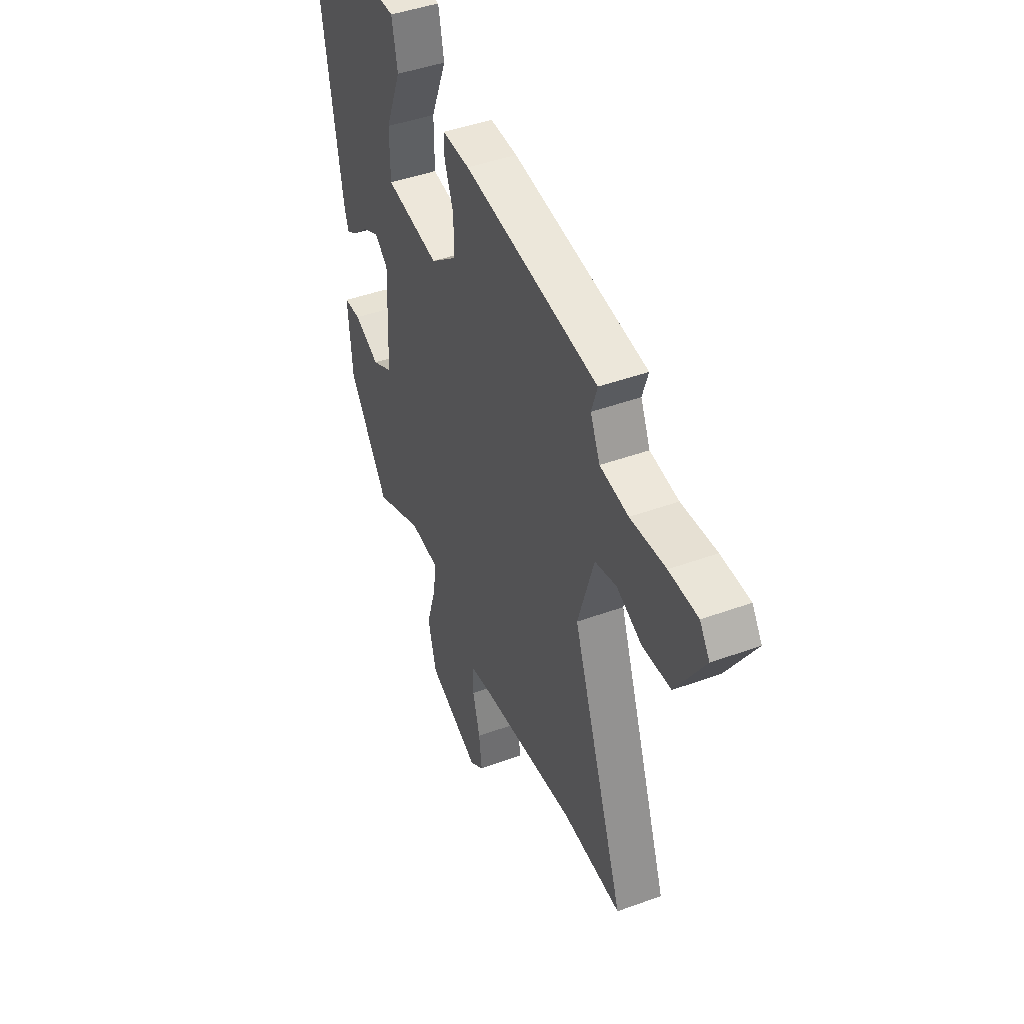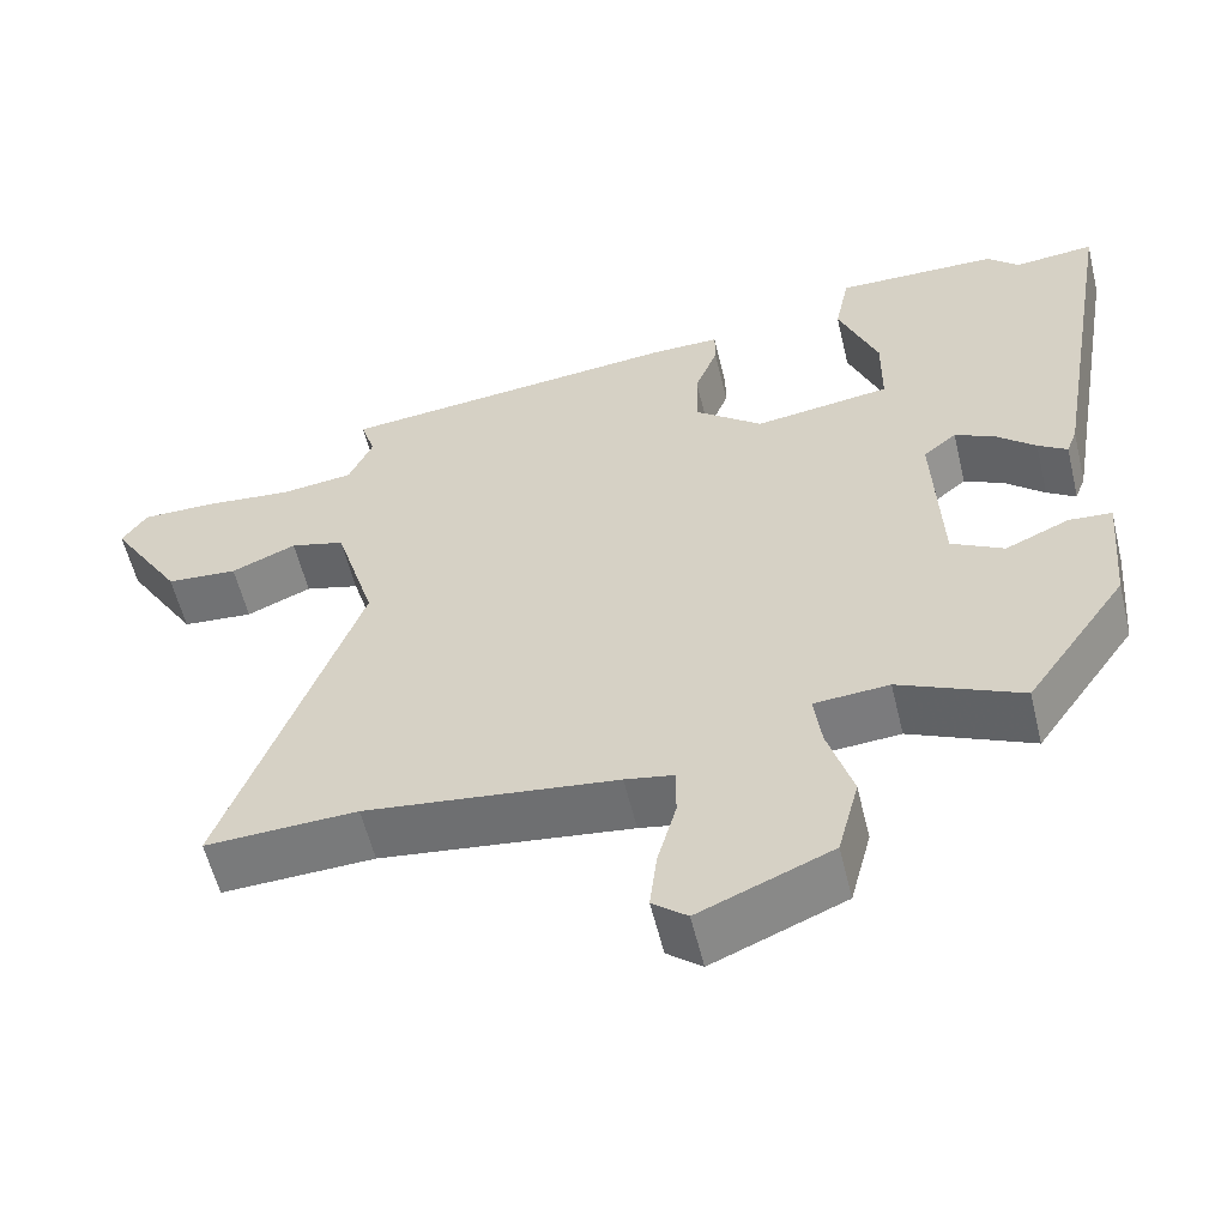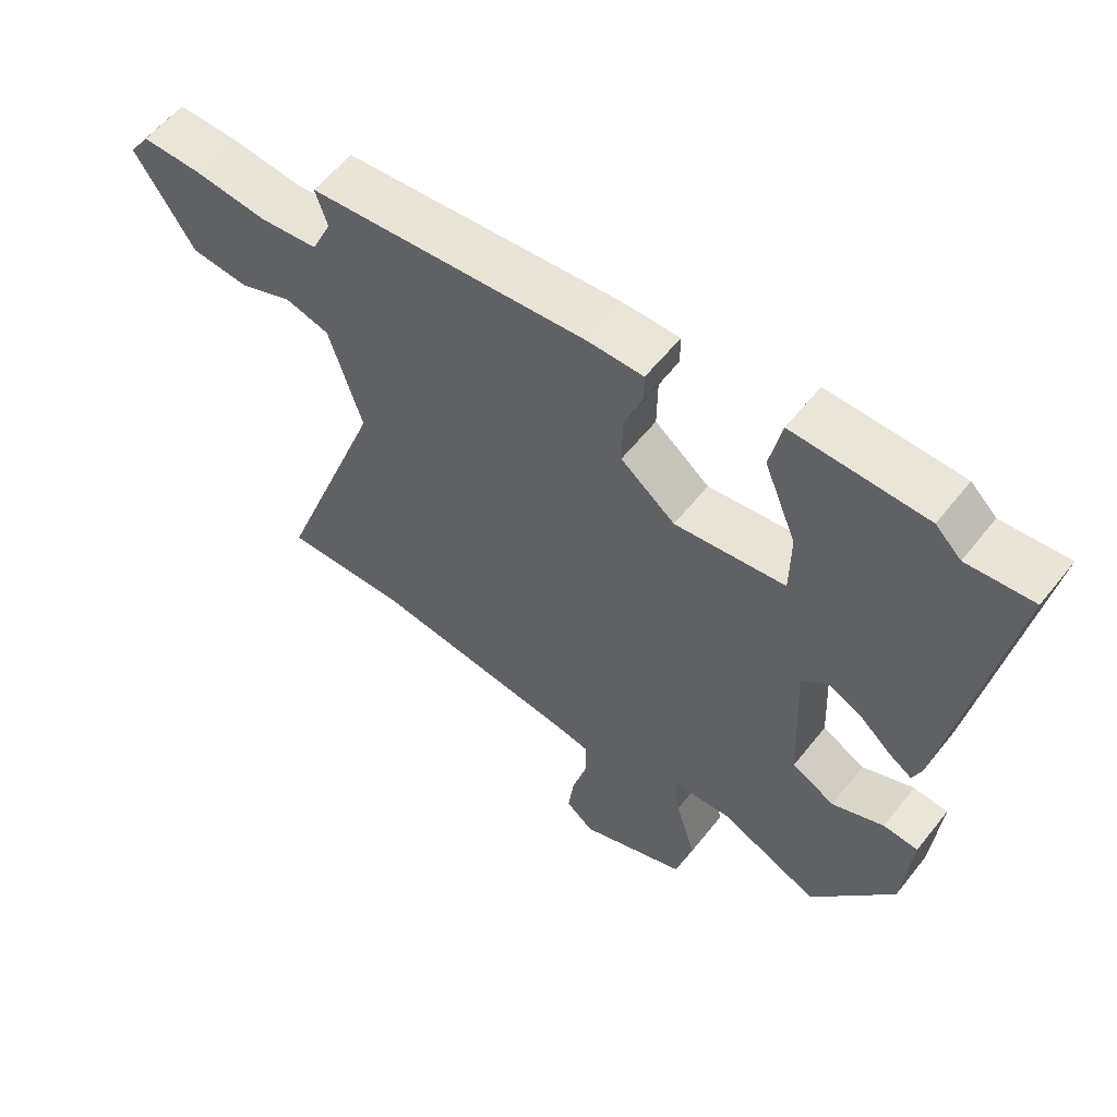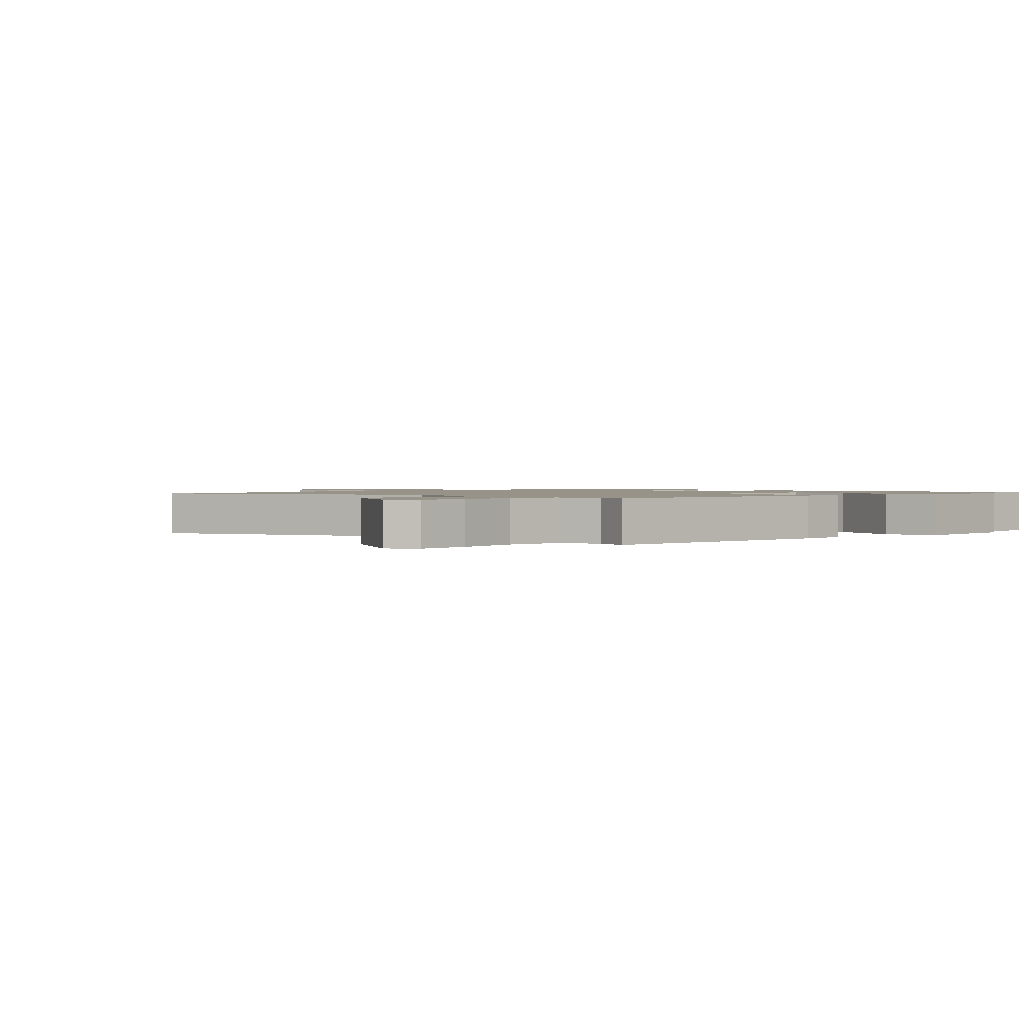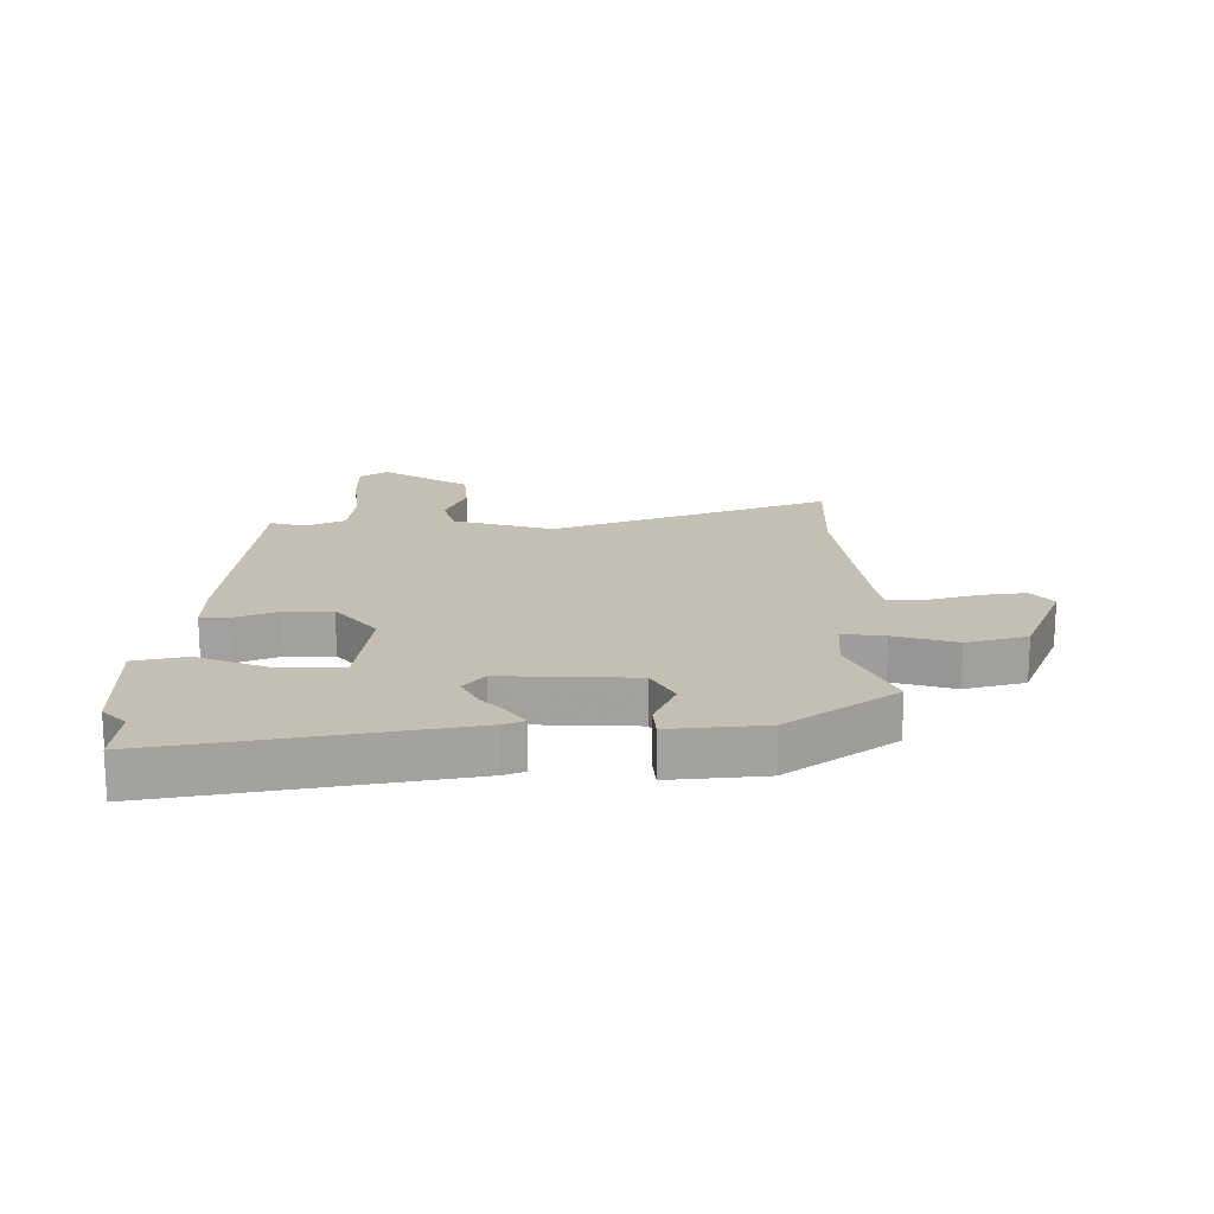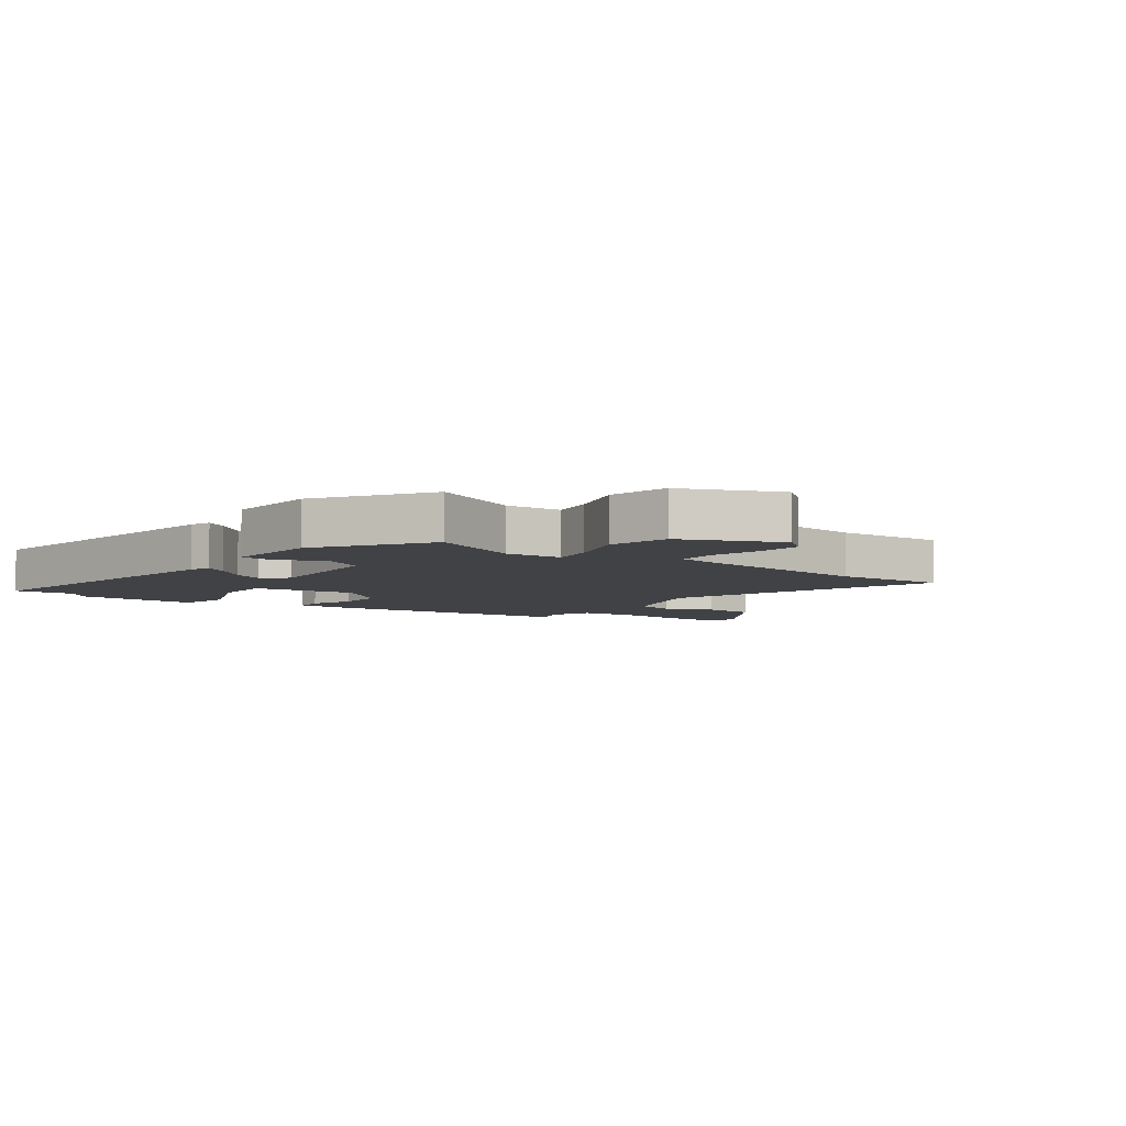
<metadata>
{"format":"obj","ext":"obj","renderer":"f3d","projection":"perspective","resolution":1024,"background":"white","views":[{"elev":44.7,"azim":-113.0,"up":"+Z"},{"elev":-57.2,"azim":13.5,"up":"+Z"},{"elev":58.4,"azim":38.1,"up":"+Z"},{"elev":1.3,"azim":-47.1,"up":"+Y"},{"elev":17.8,"azim":89.3,"up":"+Y"},{"elev":-6.1,"azim":144.3,"up":"+Y"}]}
</metadata>
<code>
v 0.447 0.07 0.495
v 0.547 0.07 0.505
v 0.463 0.07 0.013
v 0.45 0.07 -0.022
v 0.414 0.07 0.002
v 0.366 0.07 0.045
v 0.316 0.07 0.07
v 0.275 0.07 0.036
v 0.285 0.07 -0.183
v 0.35 0.07 -0.219
v 0.429 0.07 -0.184
v 0.482 0.07 -0.188
v 0.469 0.07 -0.344
v 0.344 0.07 -0.522
v 0.193 0.07 -0.453
v 0.101 0.07 -0.46
v 0.11 0.07 -0.53
v 0.141 0.07 -0.632
v 0.115 0.07 -0.732
v -0.048 0.07 -0.8
v -0.091 0.07 -0.765
v -0.082 0.07 -0.691
v -0.059 0.07 -0.608
v -0.059 0.07 -0.546
v -0.119 0.07 -0.535
v -0.429 0.07 -0.497
v -0.616 0.07 -0.505
v -0.45 0.07 -0.047
v -0.5 0.07 0.119
v -0.567 0.07 0.137
v -0.647 0.07 0.103
v -0.735 0.07 0.11
v -0.824 0.07 0.253
v -0.793 0.07 0.298
v -0.703 0.07 0.298
v -0.593 0.07 0.287
v -0.504 0.07 0.298
v -0.474 0.07 0.364
v -0.492 0.07 0.421
v -0.07 0.07 0.465
v 0.015 0.07 0.466
v 0.015 0.07 0.42
v -0.013 0.07 0.348
v -0.014 0.07 0.269
v 0.069 0.07 0.202
v 0.237 0.07 0.226
v 0.238 0.07 0.327
v 0.189 0.07 0.449
v 0.207 0.07 0.536
v 0.408 0.07 0.533
v 0.447 0 0.495
v 0.547 0 0.505
v 0.463 0 0.013
v 0.45 0 -0.022
v 0.414 0 0.002
v 0.366 0 0.045
v 0.316 0 0.07
v 0.275 0 0.036
v 0.285 0 -0.183
v 0.35 0 -0.219
v 0.429 0 -0.184
v 0.482 0 -0.188
v 0.469 0 -0.344
v 0.344 0 -0.522
v 0.193 0 -0.453
v 0.101 0 -0.46
v 0.11 0 -0.53
v 0.141 0 -0.632
v 0.115 0 -0.732
v -0.048 0 -0.8
v -0.091 0 -0.765
v -0.082 0 -0.691
v -0.059 0 -0.608
v -0.059 0 -0.546
v -0.119 0 -0.535
v -0.429 0 -0.497
v -0.616 0 -0.505
v -0.45 0 -0.047
v -0.5 0 0.119
v -0.567 0 0.137
v -0.647 0 0.103
v -0.735 0 0.11
v -0.824 0 0.253
v -0.793 0 0.298
v -0.703 0 0.298
v -0.593 0 0.287
v -0.504 0 0.298
v -0.474 0 0.364
v -0.492 0 0.421
v -0.07 0 0.465
v 0.015 0 0.466
v 0.015 0 0.42
v -0.013 0 0.348
v -0.014 0 0.269
v 0.069 0 0.202
v 0.237 0 0.226
v 0.238 0 0.327
v 0.189 0 0.449
v 0.207 0 0.536
v 0.408 0 0.533
f 47 48 49 50
f 46 47 50 1
f 40 41 42 43
f 38 39 40 43
f 37 38 43 44
f 36 37 44 45
f 34 35 36 45
f 30 31 32 33
f 29 30 33 34
f 26 27 28
f 25 26 28
f 24 25 28 29
f 20 21 22 23
f 20 23 24
f 17 18 19 20
f 16 17 20 24
f 12 13 14 15
f 10 11 12 15
f 9 10 15 16
f 8 9 16 24
f 3 4 5 6
f 3 6 7
f 46 1 2 3
f 45 46 3 7
f 29 34 45 7
f 8 24 29
f 7 8 29
f 100 99 98 97
f 51 100 97 96
f 93 92 91 90
f 93 90 89 88
f 94 93 88 87
f 95 94 87 86
f 95 86 85 84
f 83 82 81 80
f 84 83 80 79
f 78 77 76
f 78 76 75
f 79 78 75 74
f 73 72 71 70
f 74 73 70
f 70 69 68 67
f 74 70 67 66
f 65 64 63 62
f 65 62 61 60
f 66 65 60 59
f 74 66 59 58
f 56 55 54 53
f 57 56 53
f 53 52 51 96
f 57 53 96 95
f 57 95 84 79
f 79 74 58
f 79 58 57
f 1 51 52 2
f 2 52 53 3
f 3 53 54 4
f 4 54 55 5
f 5 55 56 6
f 6 56 57 7
f 7 57 58 8
f 8 58 59 9
f 9 59 60 10
f 10 60 61 11
f 11 61 62 12
f 12 62 63 13
f 13 63 64 14
f 14 64 65 15
f 15 65 66 16
f 16 66 67 17
f 17 67 68 18
f 18 68 69 19
f 19 69 70 20
f 20 70 71 21
f 21 71 72 22
f 22 72 73 23
f 23 73 74 24
f 24 74 75 25
f 25 75 76 26
f 26 76 77 27
f 27 77 78 28
f 28 78 79 29
f 29 79 80 30
f 30 80 81 31
f 31 81 82 32
f 32 82 83 33
f 33 83 84 34
f 34 84 85 35
f 35 85 86 36
f 36 86 87 37
f 37 87 88 38
f 38 88 89 39
f 39 89 90 40
f 40 90 91 41
f 41 91 92 42
f 42 92 93 43
f 43 93 94 44
f 44 94 95 45
f 45 95 96 46
f 46 96 97 47
f 47 97 98 48
f 48 98 99 49
f 49 99 100 50
f 50 100 51 1

</code>
